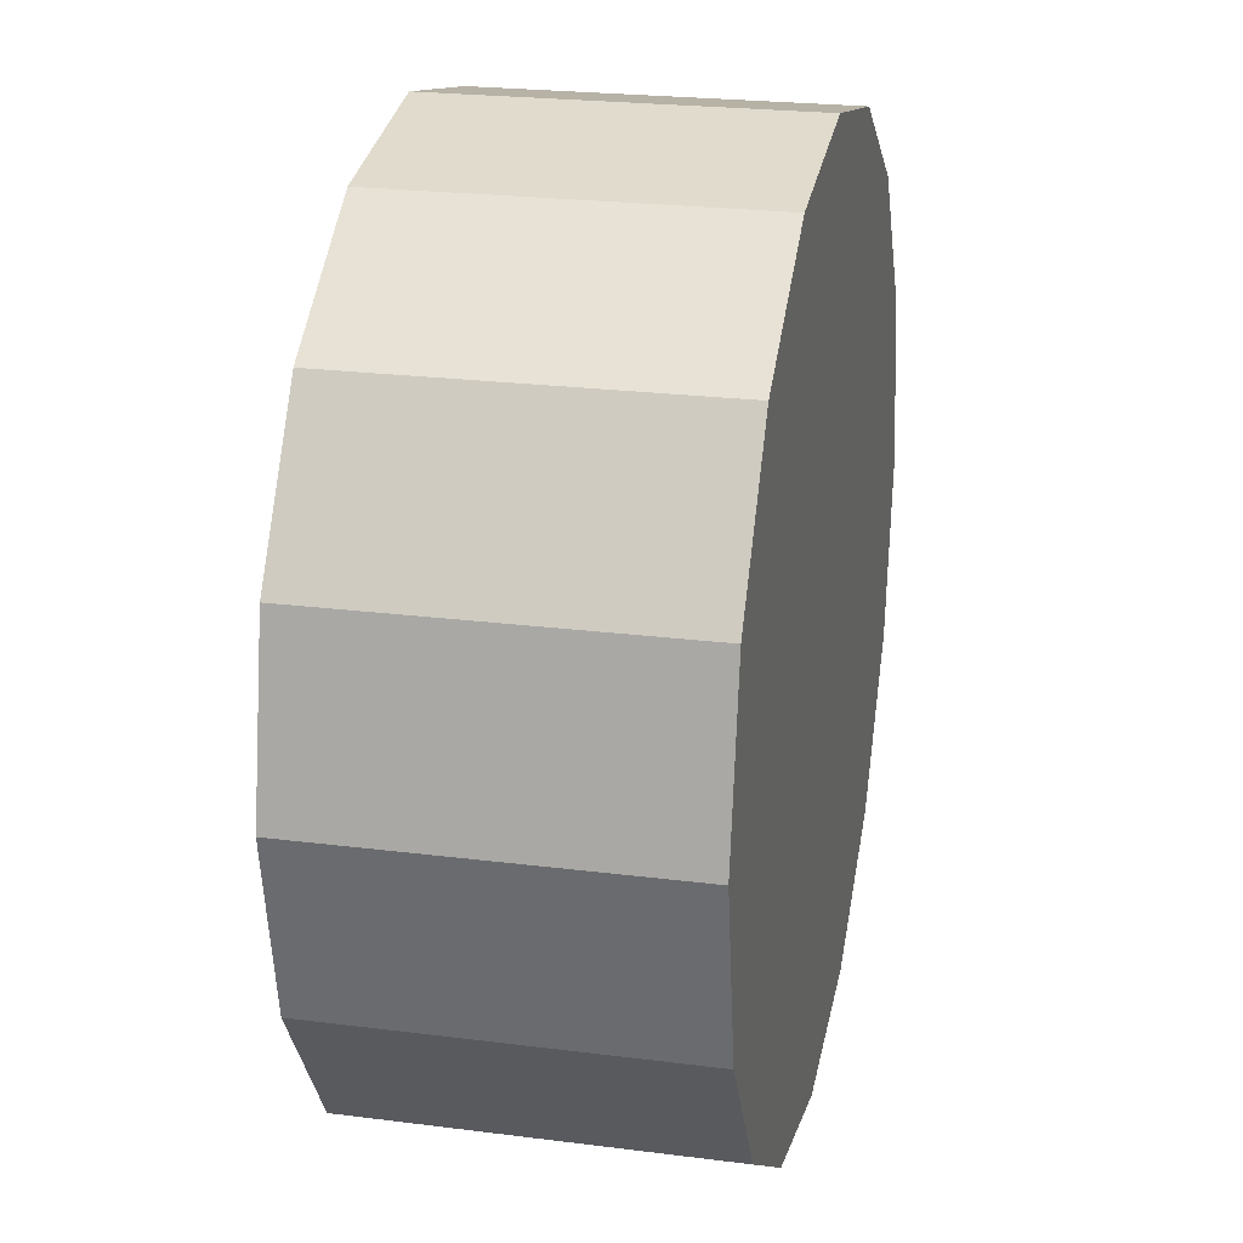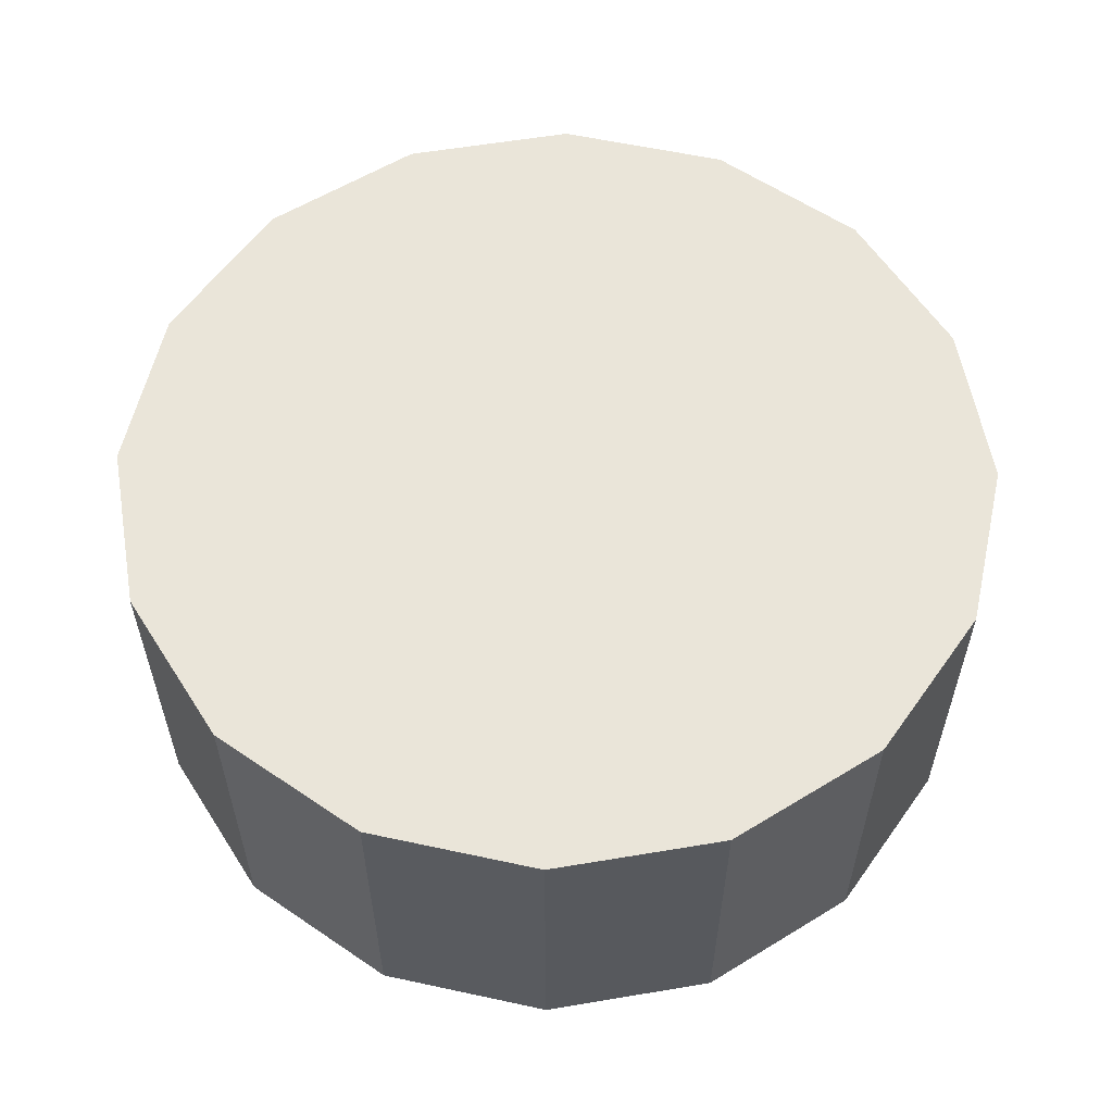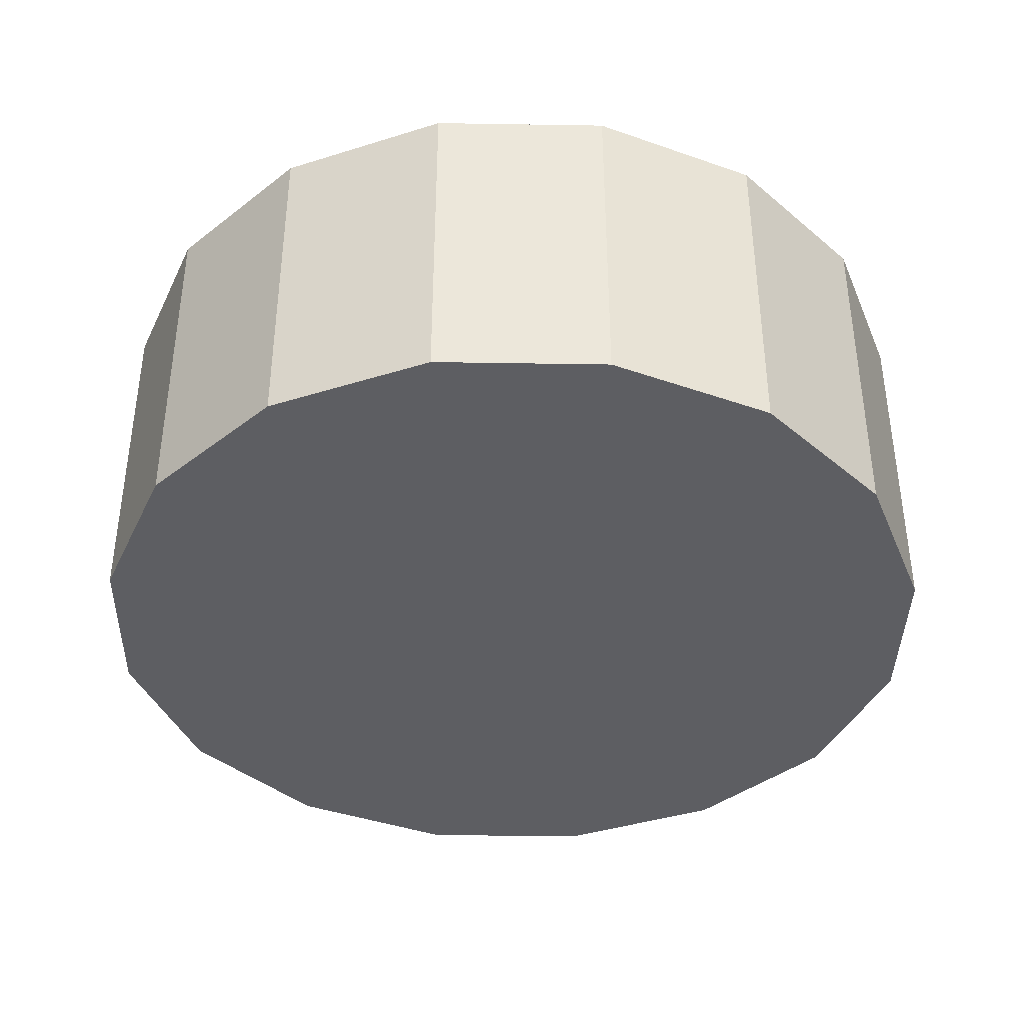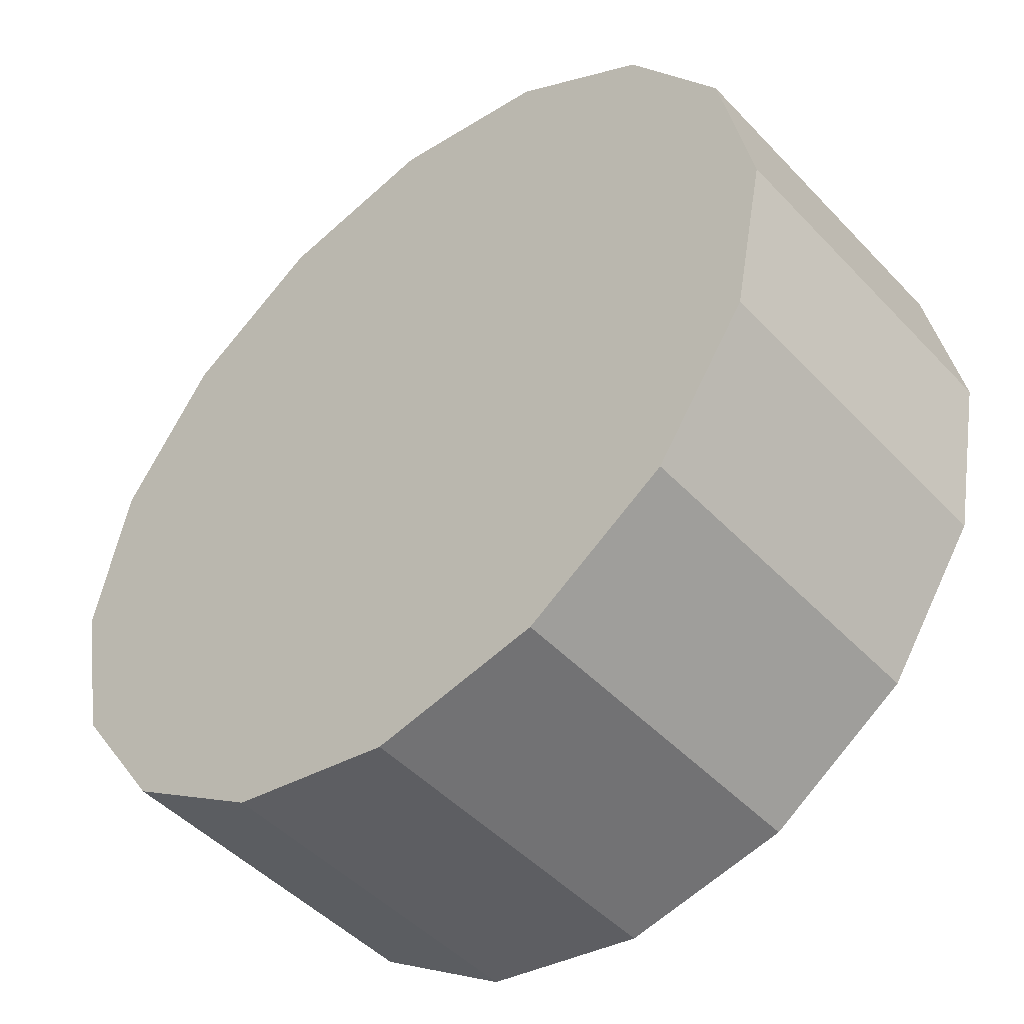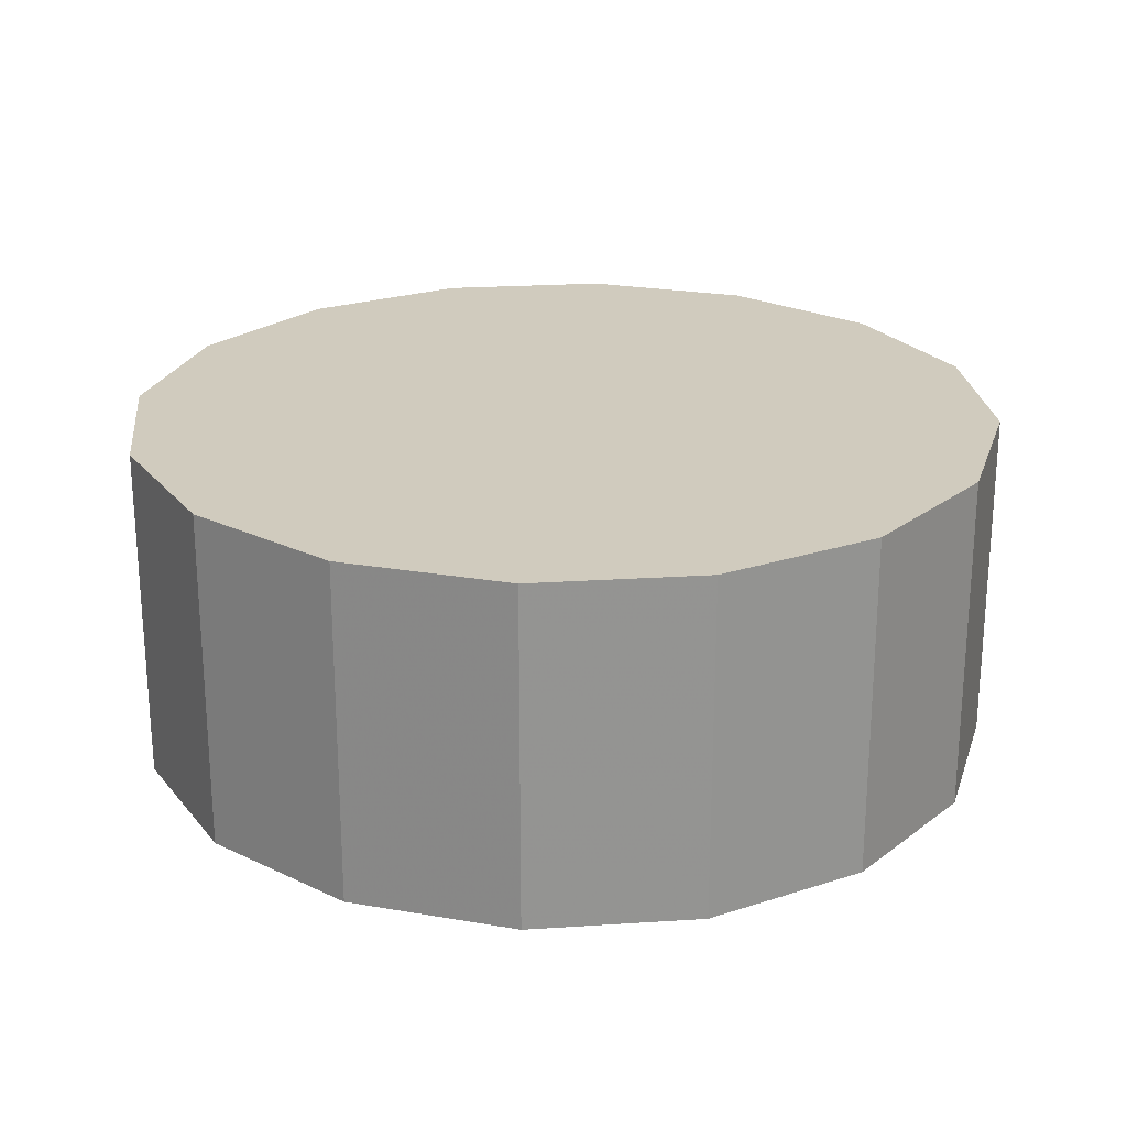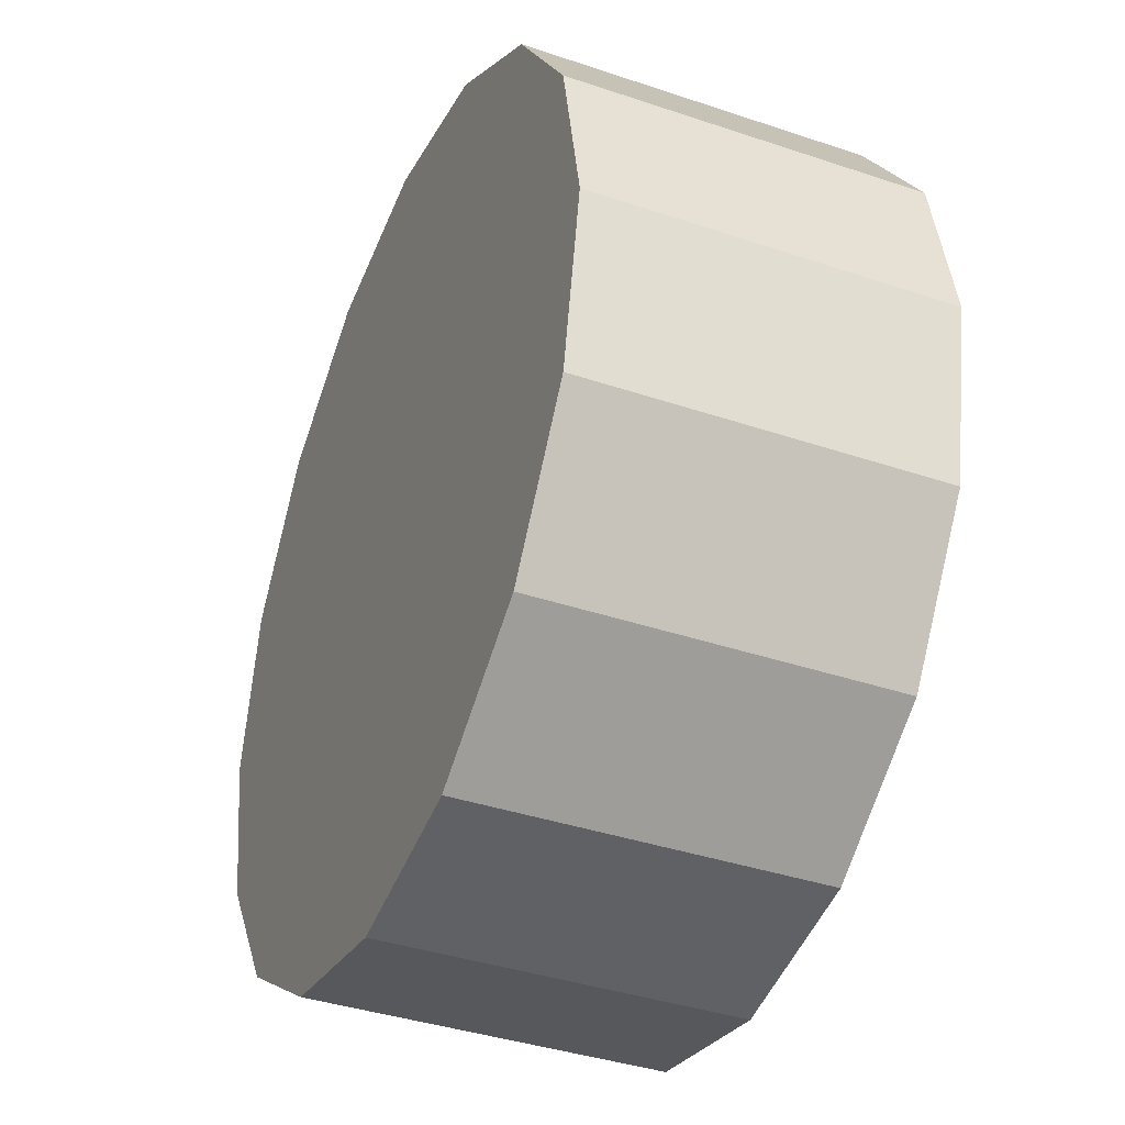
<metadata>
{"format":"obj","ext":"obj","renderer":"f3d","projection":"perspective","resolution":1024,"background":"white","views":[{"elev":23.1,"azim":-77.7,"up":"+Y"},{"elev":58.0,"azim":1.4,"up":"+Z"},{"elev":-39.4,"azim":32.6,"up":"+Z"},{"elev":-47.8,"azim":40.8,"up":"+Y"},{"elev":23.5,"azim":-107.5,"up":"+Z"},{"elev":-38.7,"azim":-113.0,"up":"+Y"}]}
</metadata>
<code>
v 0 0 -0.3768
v 0.9643 0 -0.3768
v 0.9643 0 0.3768
v 0 0 0.3768
v 0.8909 0.369 -0.3768
v 0.8909 0.369 0.3768
v 0.6818 0.6818 -0.3768
v 0.6818 0.6818 0.3768
v 0.369 0.8909 -0.3768
v 0.369 0.8909 0.3768
v 0 0.9643 -0.3768
v 0 0.9643 0.3768
v -0.369 0.8909 -0.3768
v -0.369 0.8909 0.3768
v -0.6818 0.6818 -0.3768
v -0.6818 0.6818 0.3768
v -0.8909 0.369 -0.3768
v -0.8909 0.369 0.3768
v -0.9643 0 -0.3768
v -0.9643 0 0.3768
v -0.8909 -0.369 -0.3768
v -0.8909 -0.369 0.3768
v -0.6818 -0.6818 -0.3768
v -0.6818 -0.6818 0.3768
v -0.369 -0.8909 -0.3768
v -0.369 -0.8909 0.3768
v -0 -0.9643 -0.3768
v -0 -0.9643 0.3768
v 0.369 -0.8909 -0.3768
v 0.369 -0.8909 0.3768
v 0.6818 -0.6818 -0.3768
v 0.6818 -0.6818 0.3768
v 0.8909 -0.369 -0.3768
v 0.8909 -0.369 0.3768
f 2 1 5
f 2 5 3
f 3 5 6
f 3 6 4
f 5 1 7
f 5 7 6
f 6 7 8
f 6 8 4
f 7 1 9
f 7 9 8
f 8 9 10
f 8 10 4
f 9 1 11
f 9 11 10
f 10 11 12
f 10 12 4
f 11 1 13
f 11 13 12
f 12 13 14
f 12 14 4
f 13 1 15
f 13 15 14
f 14 15 16
f 14 16 4
f 15 1 17
f 15 17 16
f 16 17 18
f 16 18 4
f 17 1 19
f 17 19 18
f 18 19 20
f 18 20 4
f 19 1 21
f 19 21 20
f 20 21 22
f 20 22 4
f 21 1 23
f 21 23 22
f 22 23 24
f 22 24 4
f 23 1 25
f 23 25 24
f 24 25 26
f 24 26 4
f 25 1 27
f 25 27 26
f 26 27 28
f 26 28 4
f 27 1 29
f 27 29 28
f 28 29 30
f 28 30 4
f 29 1 31
f 29 31 30
f 30 31 32
f 30 32 4
f 31 1 33
f 31 33 32
f 32 33 34
f 32 34 4
f 33 1 2
f 33 2 34
f 34 2 3
f 34 3 4

</code>
